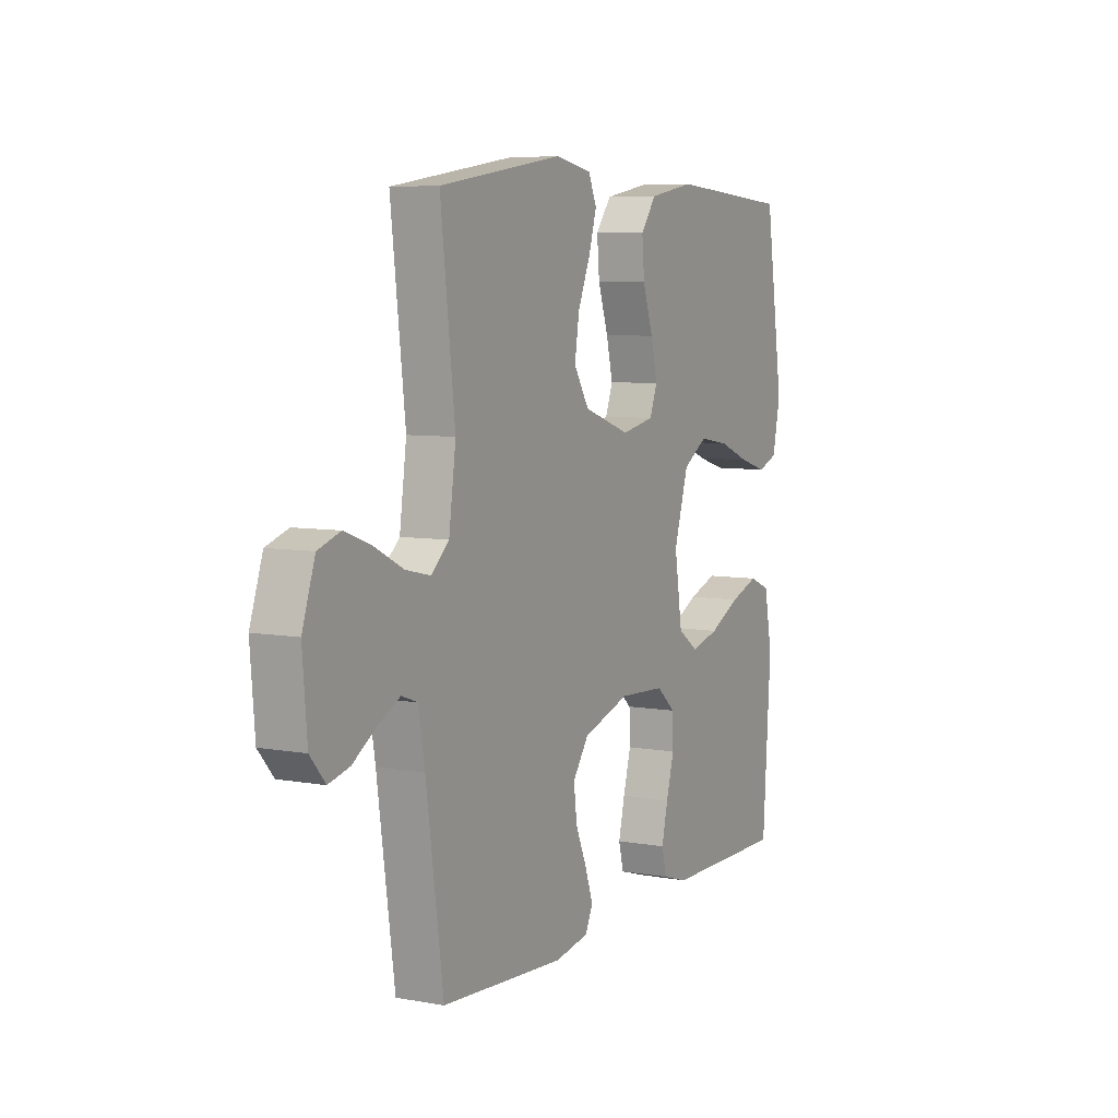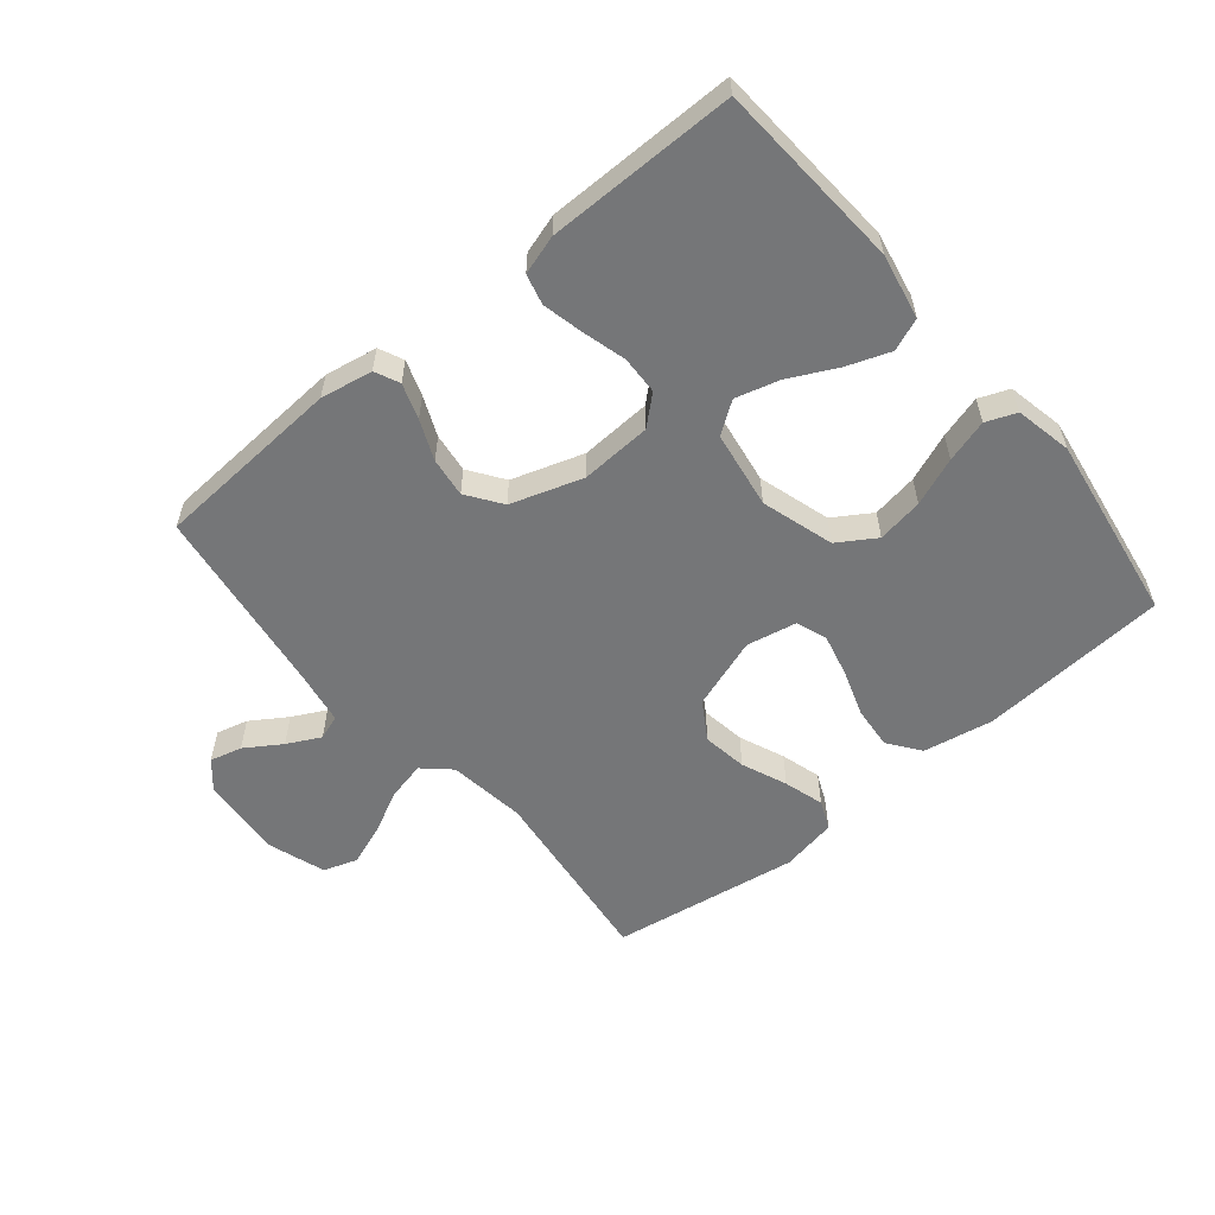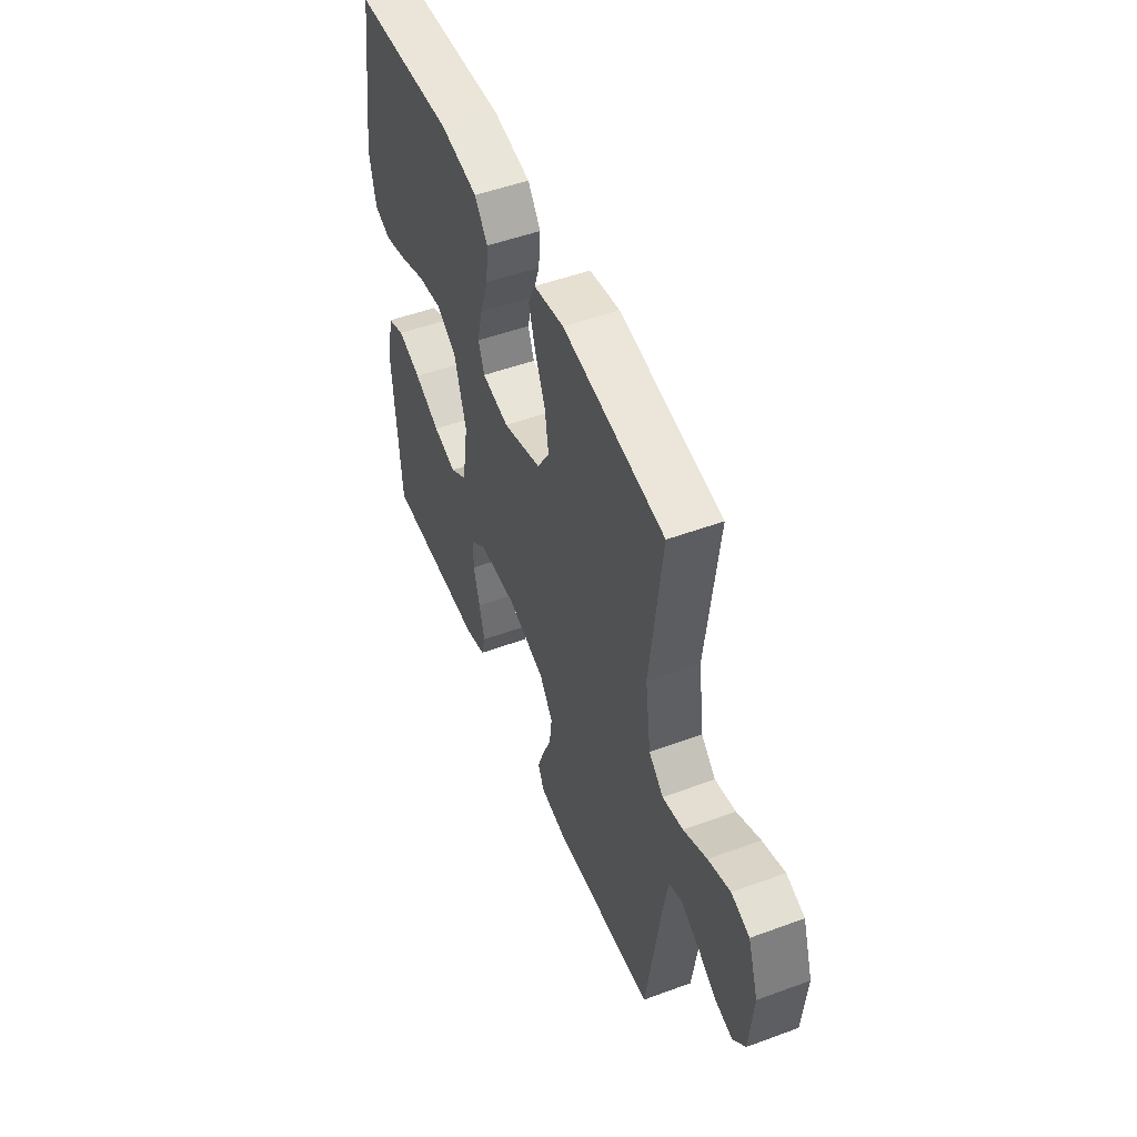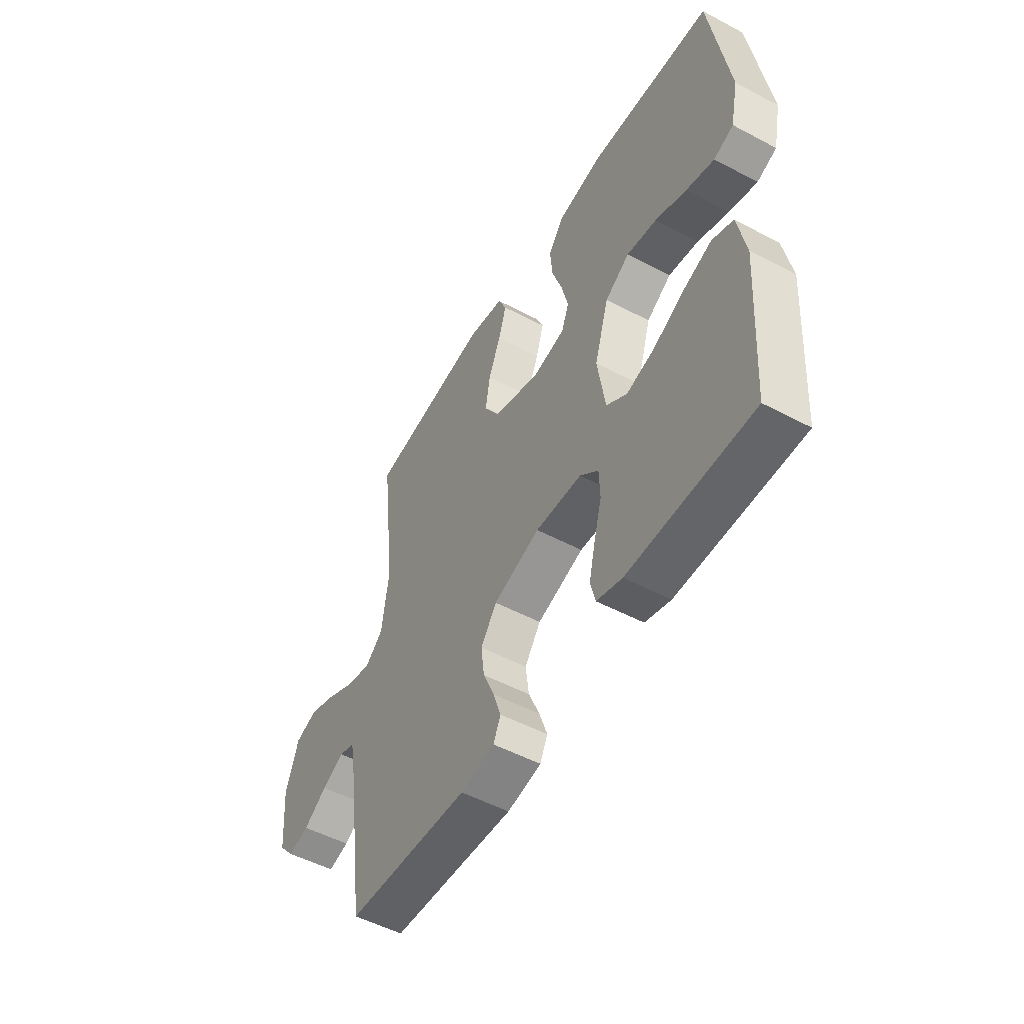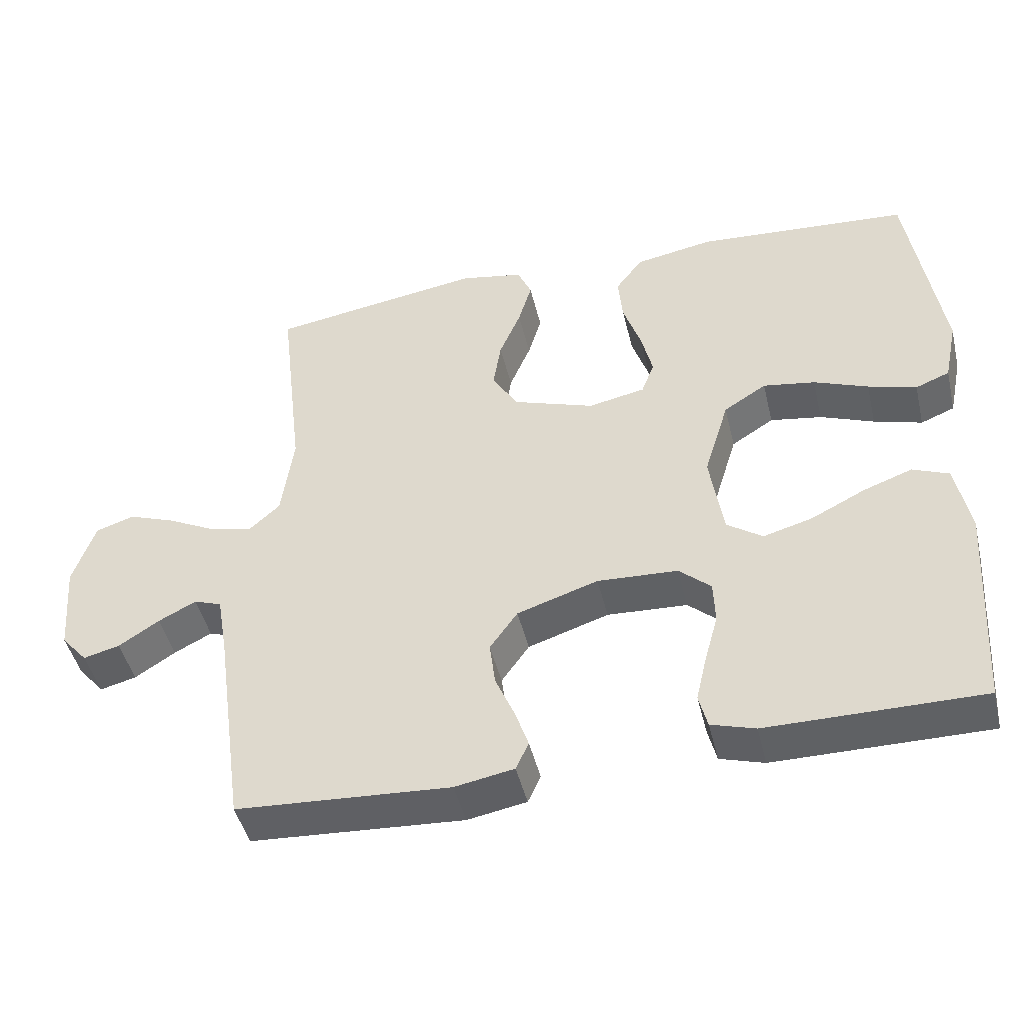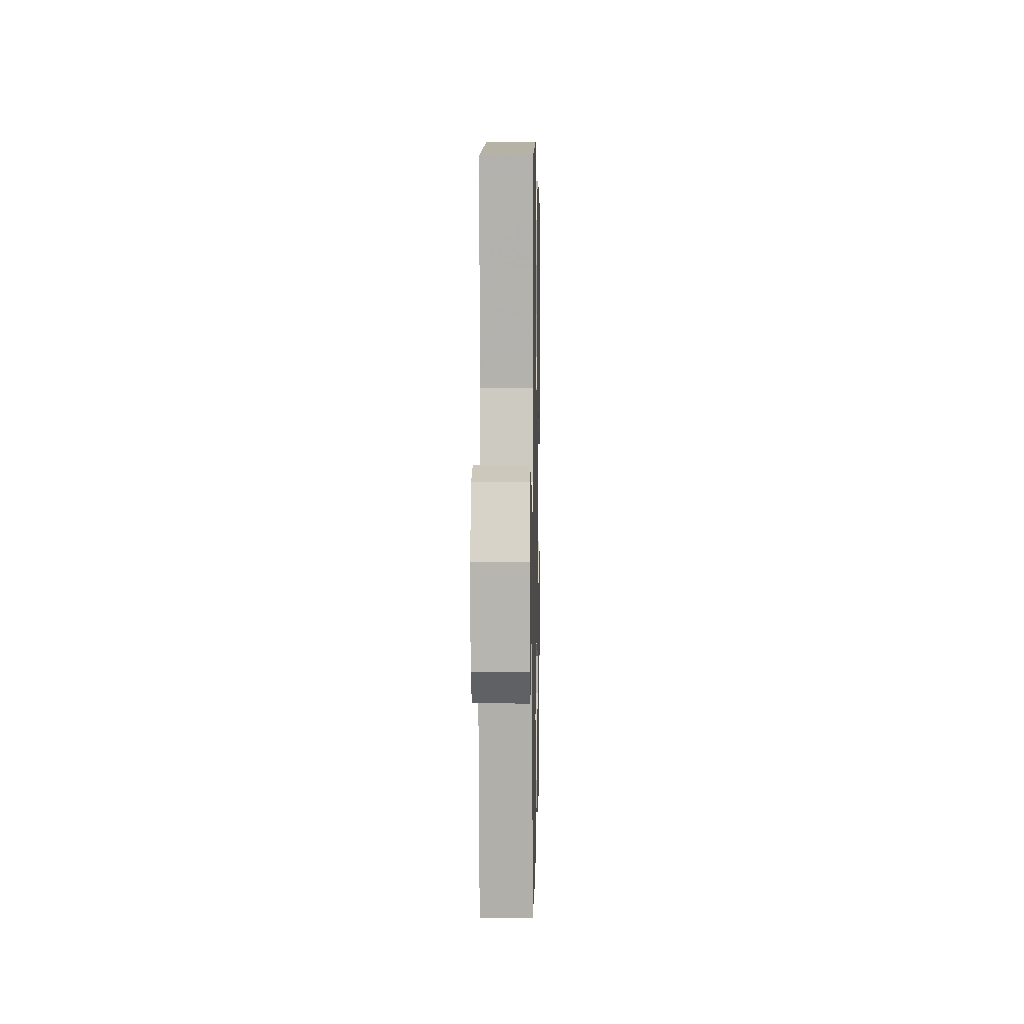
<metadata>
{"format":"obj","ext":"obj","renderer":"f3d","projection":"perspective","resolution":1024,"background":"white","views":[{"elev":6.8,"azim":117.8,"up":"+Z"},{"elev":-56.8,"azim":-140.4,"up":"+Y"},{"elev":50.8,"azim":68.1,"up":"+Z"},{"elev":-51.7,"azim":-119.9,"up":"+Z"},{"elev":-46.1,"azim":-166.6,"up":"+Z"},{"elev":3.8,"azim":91.2,"up":"+Z"}]}
</metadata>
<code>
v -0.5 0.07 0.5
v -0.2 0.07 0.522
v -0.089 0.07 0.502
v -0.051 0.07 0.451
v -0.057 0.07 0.383
v -0.082 0.07 0.308
v -0.098 0.07 0.241
v -0.08 0.07 0.193
v 0 0.07 0.177
v 0.114 0.07 0.216
v 0.151 0.07 0.276
v 0.14 0.07 0.347
v 0.11 0.07 0.419
v 0.091 0.07 0.483
v 0.111 0.07 0.529
v 0.2 0.07 0.546
v 0.5 0.07 0.5
v 0.465 0.07 0.2
v 0.482 0.07 0.076
v 0.525 0.07 0.037
v 0.586 0.07 0.051
v 0.655 0.07 0.086
v 0.72 0.07 0.11
v 0.774 0.07 0.092
v 0.805 0.07 0
v 0.794 0.07 -0.132
v 0.757 0.07 -0.175
v 0.706 0.07 -0.162
v 0.649 0.07 -0.125
v 0.596 0.07 -0.098
v 0.557 0.07 -0.112
v 0.542 0.07 -0.2
v 0.5 0.07 -0.5
v 0.2 0.07 -0.519
v 0.117 0.07 -0.504
v 0.099 0.07 -0.465
v 0.118 0.07 -0.409
v 0.145 0.07 -0.346
v 0.153 0.07 -0.283
v 0.114 0.07 -0.228
v 0 0.07 -0.191
v -0.113 0.07 -0.197
v -0.158 0.07 -0.237
v -0.16 0.07 -0.298
v -0.141 0.07 -0.367
v -0.126 0.07 -0.432
v -0.138 0.07 -0.48
v -0.2 0.07 -0.499
v -0.5 0.07 -0.5
v -0.52 0.07 -0.2
v -0.5 0.07 -0.097
v -0.449 0.07 -0.076
v -0.38 0.07 -0.101
v -0.304 0.07 -0.139
v -0.235 0.07 -0.158
v -0.185 0.07 -0.123
v -0.166 0.07 0
v -0.201 0.07 0.115
v -0.261 0.07 0.153
v -0.334 0.07 0.141
v -0.41 0.07 0.111
v -0.478 0.07 0.091
v -0.526 0.07 0.11
v -0.545 0.07 0.2
v -0.5 0 0.5
v -0.2 0 0.522
v -0.089 0 0.502
v -0.051 0 0.451
v -0.057 0 0.383
v -0.082 0 0.308
v -0.098 0 0.241
v -0.08 0 0.193
v 0 0 0.177
v 0.114 0 0.216
v 0.151 0 0.276
v 0.14 0 0.347
v 0.11 0 0.419
v 0.091 0 0.483
v 0.111 0 0.529
v 0.2 0 0.546
v 0.5 0 0.5
v 0.465 0 0.2
v 0.482 0 0.076
v 0.525 0 0.037
v 0.586 0 0.051
v 0.655 0 0.086
v 0.72 0 0.11
v 0.774 0 0.092
v 0.805 0 0
v 0.794 0 -0.132
v 0.757 0 -0.175
v 0.706 0 -0.162
v 0.649 0 -0.125
v 0.596 0 -0.098
v 0.557 0 -0.112
v 0.542 0 -0.2
v 0.5 0 -0.5
v 0.2 0 -0.519
v 0.117 0 -0.504
v 0.099 0 -0.465
v 0.118 0 -0.409
v 0.145 0 -0.346
v 0.153 0 -0.283
v 0.114 0 -0.228
v 0 0 -0.191
v -0.113 0 -0.197
v -0.158 0 -0.237
v -0.16 0 -0.298
v -0.141 0 -0.367
v -0.126 0 -0.432
v -0.138 0 -0.48
v -0.2 0 -0.499
v -0.5 0 -0.5
v -0.52 0 -0.2
v -0.5 0 -0.097
v -0.449 0 -0.076
v -0.38 0 -0.101
v -0.304 0 -0.139
v -0.235 0 -0.158
v -0.185 0 -0.123
v -0.166 0 0
v -0.201 0 0.115
v -0.261 0 0.153
v -0.334 0 0.141
v -0.41 0 0.111
v -0.478 0 0.091
v -0.526 0 0.11
v -0.545 0 0.2
f 4 5 6
f 3 4 6
f 2 3 6
f 1 2 6
f 64 1 6
f 63 64 6
f 62 63 6
f 61 62 6
f 60 61 6
f 59 60 6 7
f 58 59 7 8
f 57 58 8 9
f 56 57 9 10
f 52 53 54
f 51 52 54
f 50 51 54
f 49 50 54
f 48 49 54
f 47 48 54
f 46 47 54
f 45 46 54
f 44 45 54
f 43 44 54 55
f 42 43 55 56
f 36 37 38
f 35 36 38
f 34 35 38
f 33 34 38
f 32 33 38
f 31 32 38 39
f 27 28 29
f 26 27 29
f 25 26 29
f 24 25 29
f 23 24 29
f 22 23 29
f 21 22 29
f 20 21 29 30
f 19 20 30 31
f 16 17 18
f 15 16 18
f 14 15 18
f 13 14 18
f 12 13 18
f 11 12 18 19
f 31 39 40
f 19 31 40
f 11 19 40
f 10 11 40
f 56 10 40 41
f 41 42 56
f 70 69 68
f 70 68 67
f 70 67 66
f 70 66 65
f 70 65 128
f 70 128 127
f 70 127 126
f 70 126 125
f 70 125 124
f 71 70 124 123
f 72 71 123 122
f 73 72 122 121
f 74 73 121 120
f 118 117 116
f 118 116 115
f 118 115 114
f 118 114 113
f 118 113 112
f 118 112 111
f 118 111 110
f 118 110 109
f 118 109 108
f 119 118 108 107
f 120 119 107 106
f 102 101 100
f 102 100 99
f 102 99 98
f 102 98 97
f 102 97 96
f 103 102 96 95
f 93 92 91
f 93 91 90
f 93 90 89
f 93 89 88
f 93 88 87
f 93 87 86
f 93 86 85
f 94 93 85 84
f 95 94 84 83
f 82 81 80
f 82 80 79
f 82 79 78
f 82 78 77
f 82 77 76
f 83 82 76 75
f 104 103 95
f 104 95 83
f 104 83 75
f 104 75 74
f 105 104 74 120
f 120 106 105
f 1 65 66 2
f 2 66 67 3
f 3 67 68 4
f 4 68 69 5
f 5 69 70 6
f 6 70 71 7
f 7 71 72 8
f 8 72 73 9
f 9 73 74 10
f 10 74 75 11
f 11 75 76 12
f 12 76 77 13
f 13 77 78 14
f 14 78 79 15
f 15 79 80 16
f 16 80 81 17
f 17 81 82 18
f 18 82 83 19
f 19 83 84 20
f 20 84 85 21
f 21 85 86 22
f 22 86 87 23
f 23 87 88 24
f 24 88 89 25
f 25 89 90 26
f 26 90 91 27
f 27 91 92 28
f 28 92 93 29
f 29 93 94 30
f 30 94 95 31
f 31 95 96 32
f 32 96 97 33
f 33 97 98 34
f 34 98 99 35
f 35 99 100 36
f 36 100 101 37
f 37 101 102 38
f 38 102 103 39
f 39 103 104 40
f 40 104 105 41
f 41 105 106 42
f 42 106 107 43
f 43 107 108 44
f 44 108 109 45
f 45 109 110 46
f 46 110 111 47
f 47 111 112 48
f 48 112 113 49
f 49 113 114 50
f 50 114 115 51
f 51 115 116 52
f 52 116 117 53
f 53 117 118 54
f 54 118 119 55
f 55 119 120 56
f 56 120 121 57
f 57 121 122 58
f 58 122 123 59
f 59 123 124 60
f 60 124 125 61
f 61 125 126 62
f 62 126 127 63
f 63 127 128 64
f 64 128 65 1

</code>
